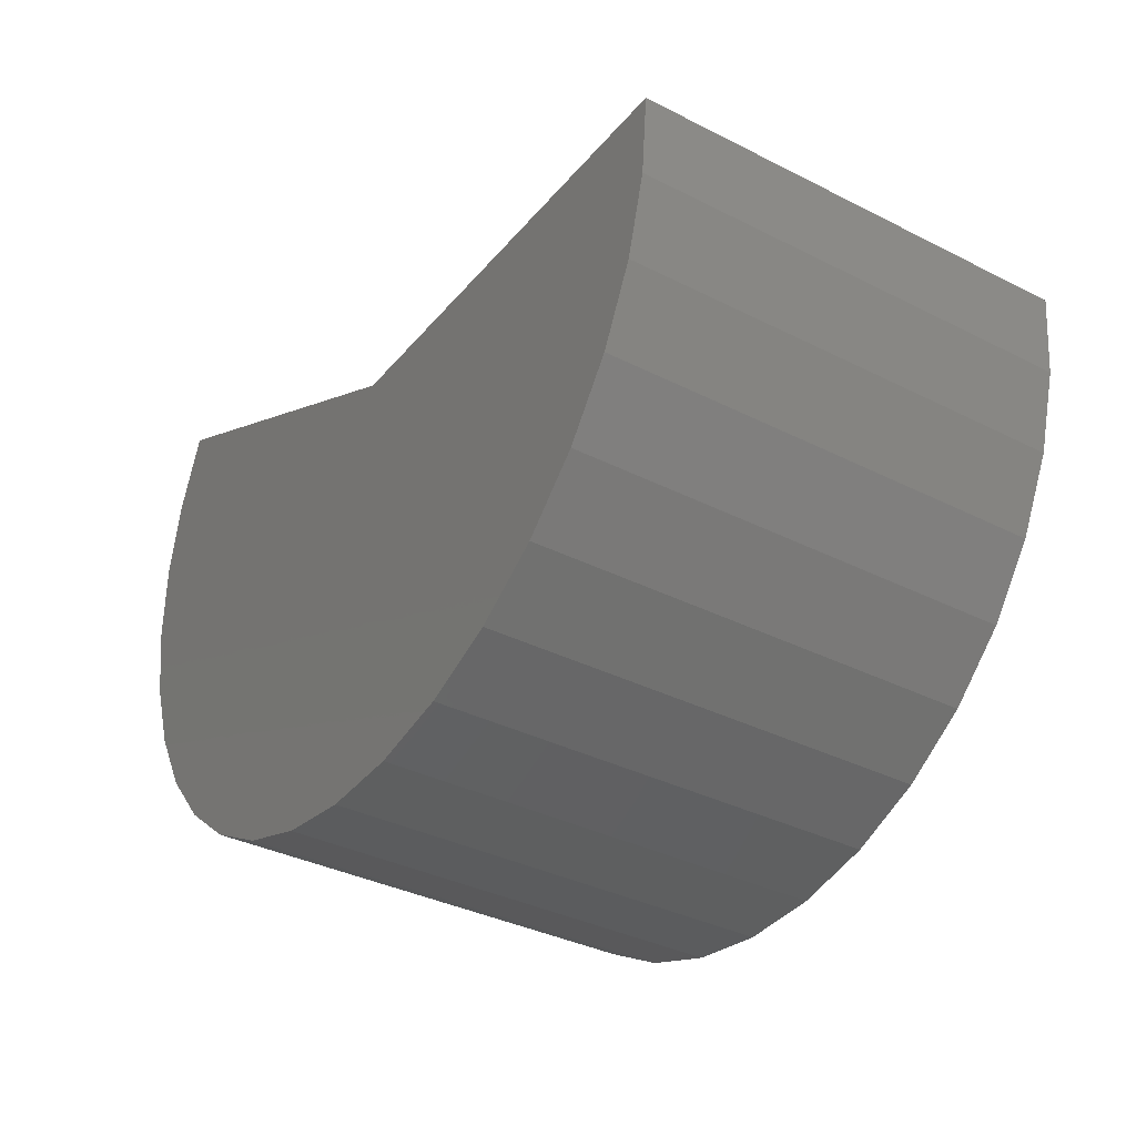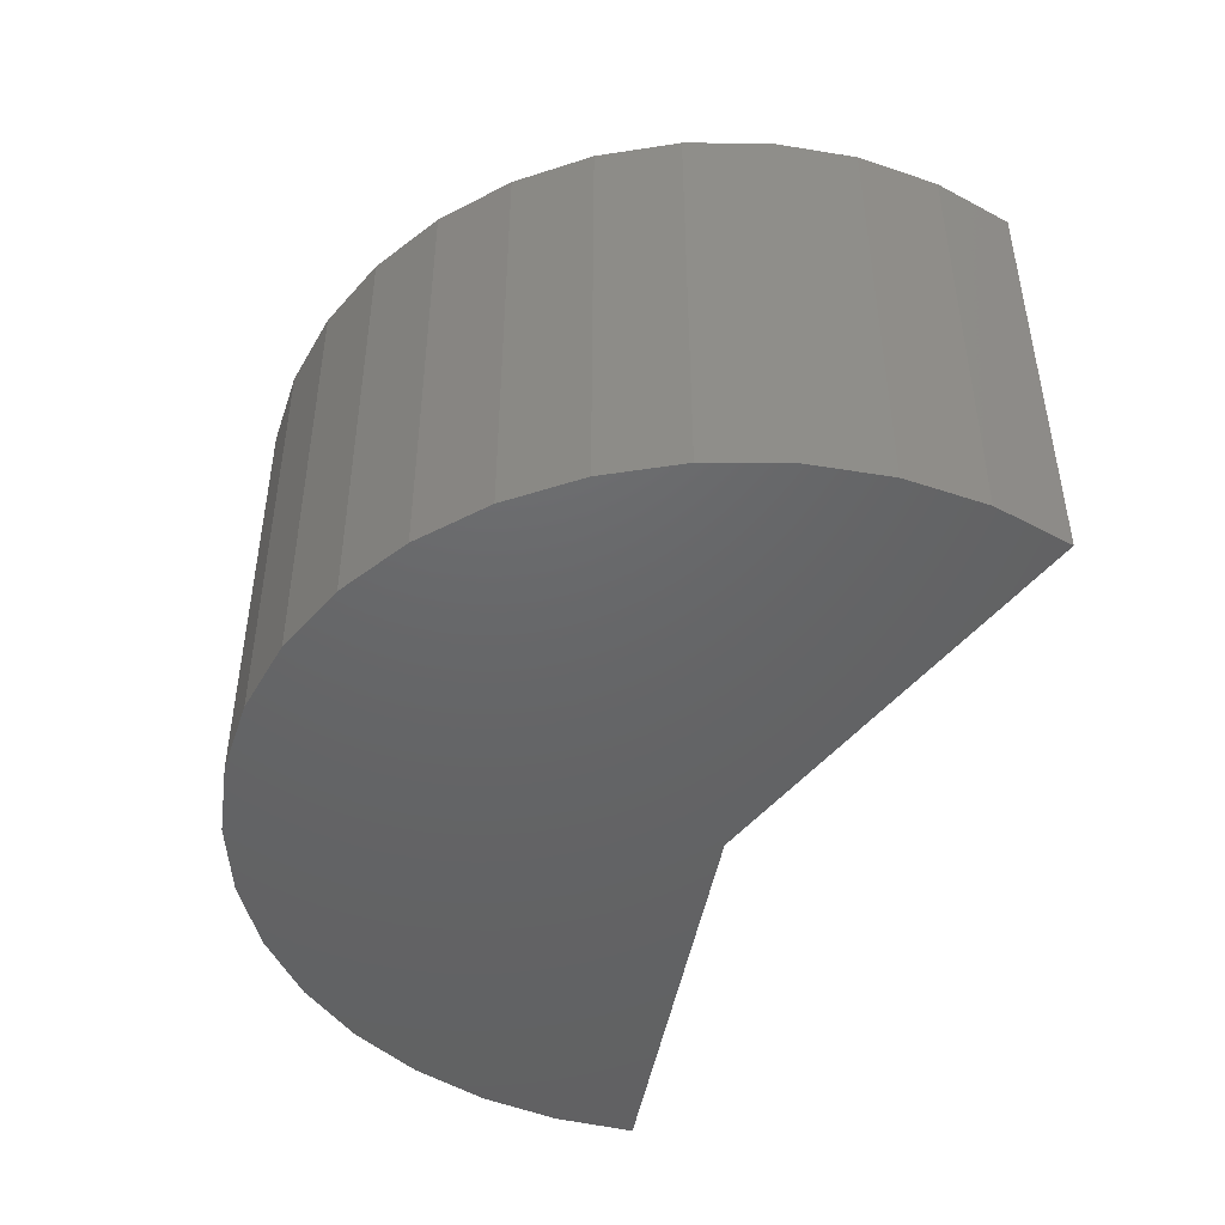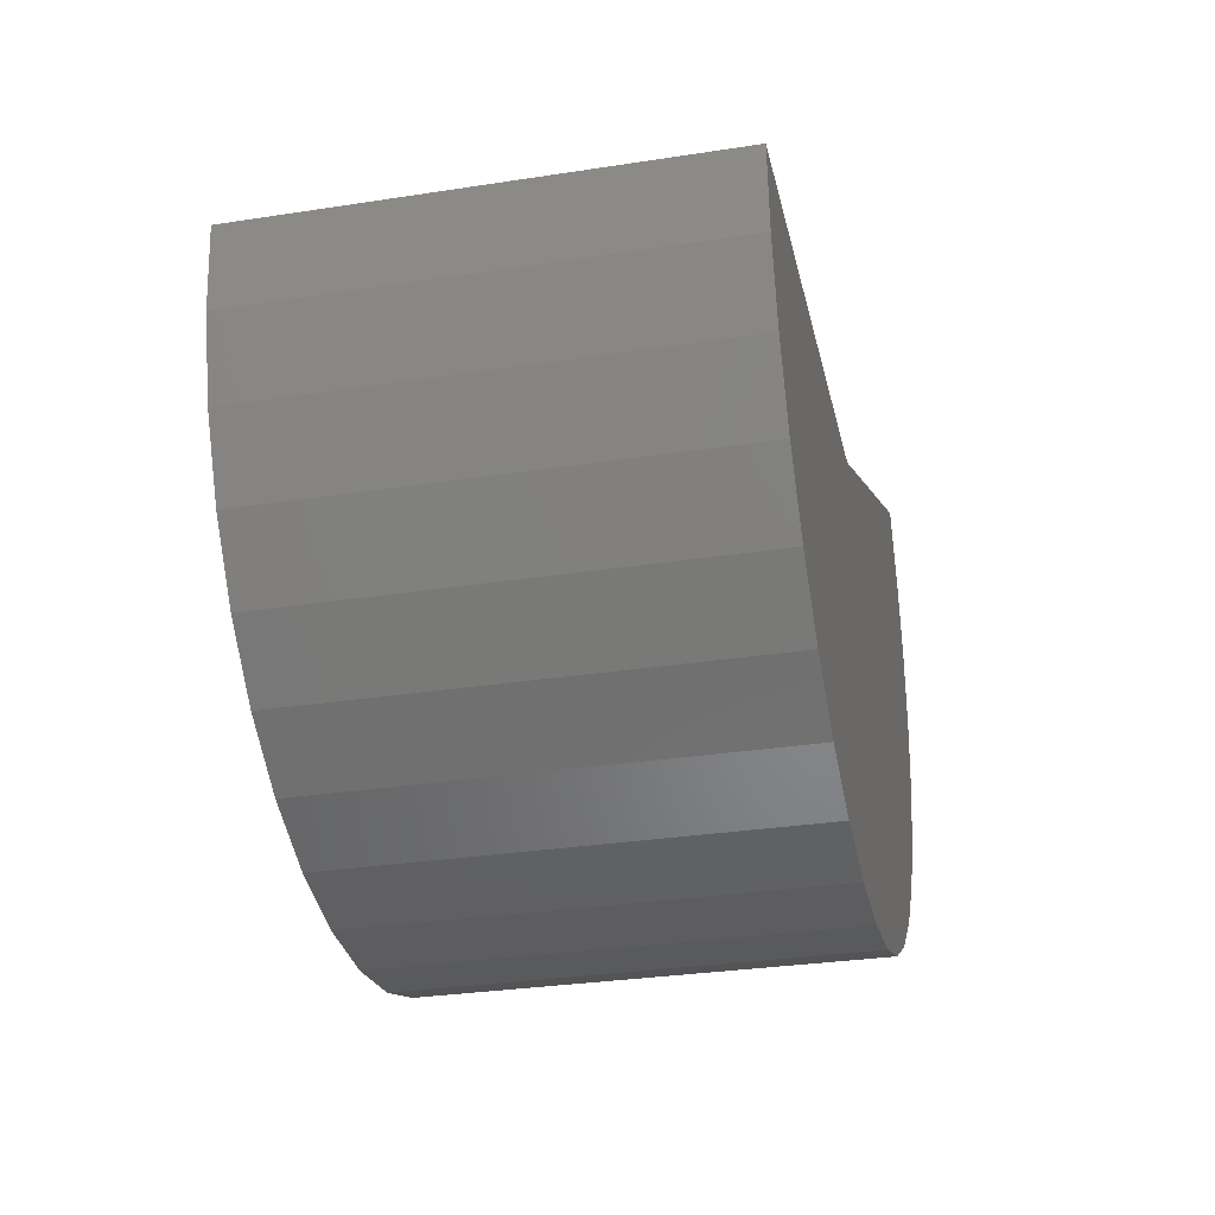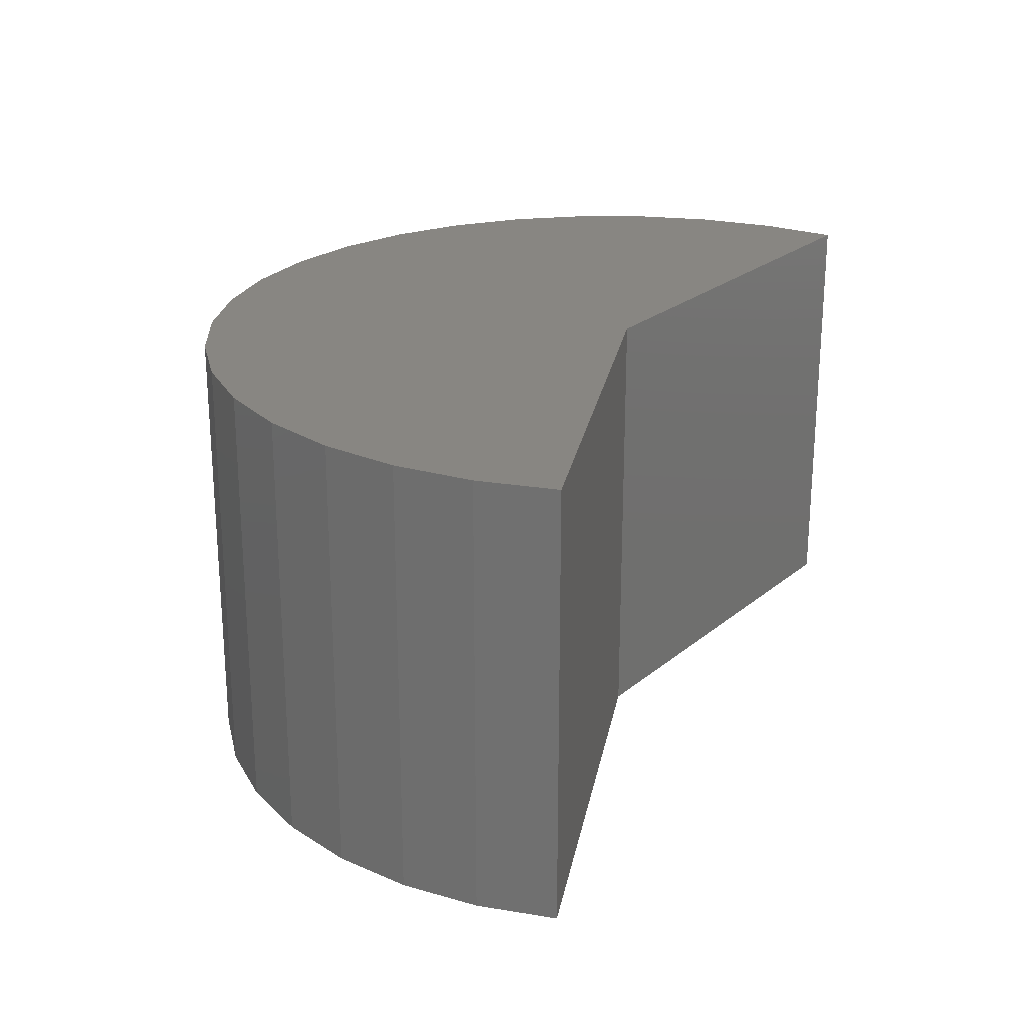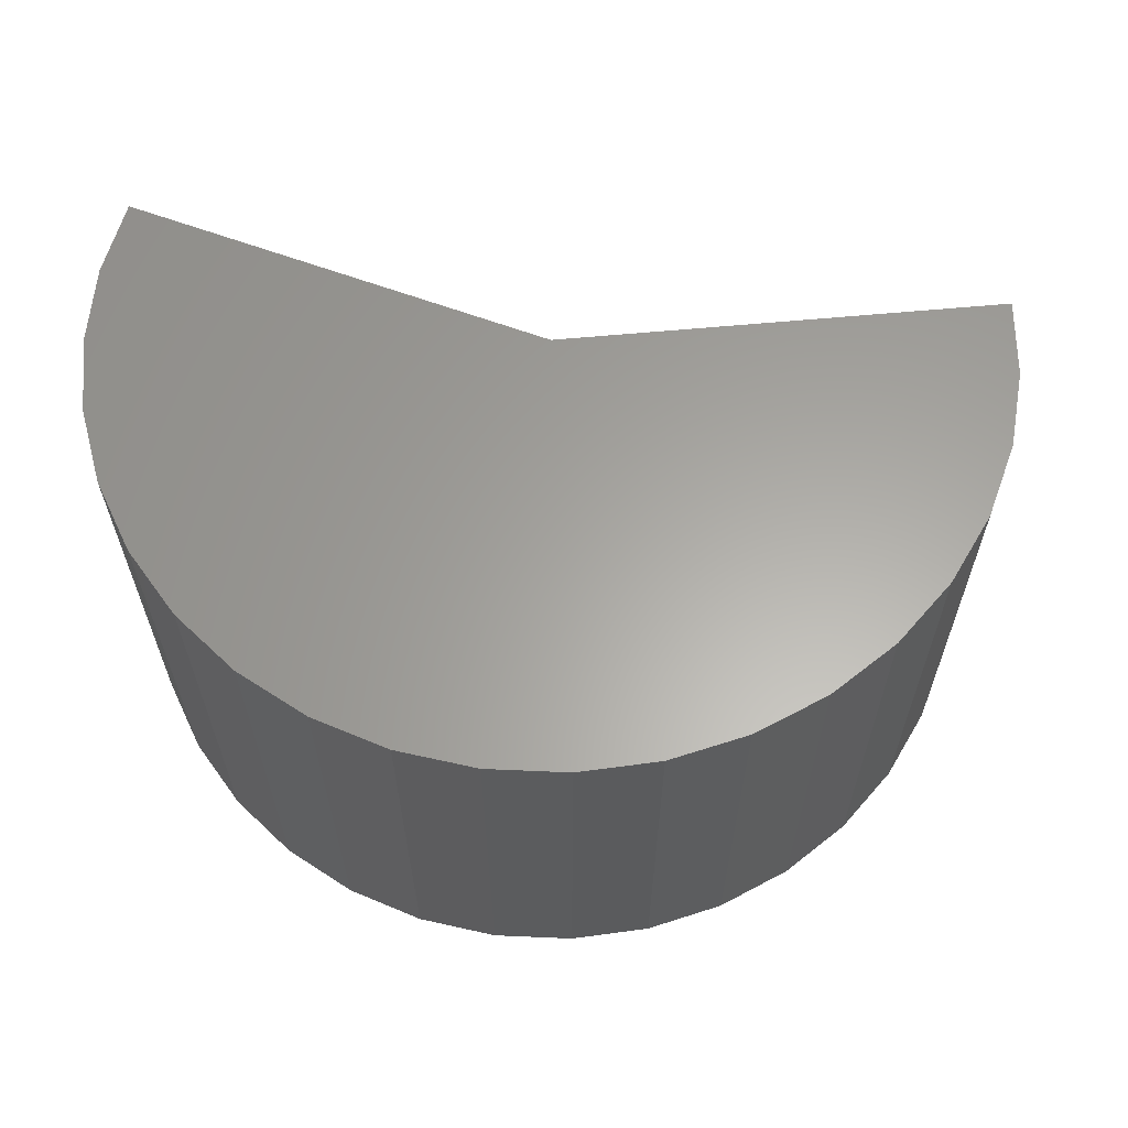
<metadata>
{"format":"stl","ext":"stl","renderer":"f3d","projection":"perspective","resolution":1024,"background":"white","views":[{"elev":-35.3,"azim":56.0,"up":"+Y"},{"elev":-46.5,"azim":53.6,"up":"+Z"},{"elev":-30.6,"azim":102.6,"up":"+Y"},{"elev":23.7,"azim":100.3,"up":"+Z"},{"elev":62.1,"azim":-5.4,"up":"+Z"}]}
</metadata>
<code>
# stl→obj: 44 verts, 84 faces
v -0.03265 0.01028 0.01168
v -0.03265 0.01028 -0.01168
v -0.03415 0.006364 0.01168
v -0.03415 0.006364 -0.01168
v -0.03493 0.002241 0.01168
v -0.03493 0.002241 -0.01168
v -0.03495 -0.001954 0.01168
v -0.03495 -0.001954 -0.01168
v -0.03423 -0.006086 0.01168
v -0.03423 -0.006086 -0.01168
v -0.03277 -0.01002 0.01168
v -0.03277 -0.01002 -0.01168
v -0.03064 -0.01363 0.01168
v -0.03064 -0.01363 -0.01168
v -0.02789 -0.01681 0.01168
v -0.02789 -0.01681 -0.01168
v -0.02463 -0.01944 0.01168
v -0.02463 -0.01944 -0.01168
v -0.02094 -0.02144 0.01168
v -0.02094 -0.02144 -0.01168
v -0.01695 -0.02275 0.01168
v -0.01695 -0.02275 -0.01168
v -0.0128 -0.02333 0.01168
v -0.0128 -0.02333 -0.01168
v -0.008608 -0.02315 0.01168
v -0.008608 -0.02315 -0.01168
v -0.004515 -0.02223 0.01168
v -0.004515 -0.02223 -0.01168
v -0.0006538 -0.02059 0.01168
v -0.0006538 -0.02059 -0.01168
v 0.002852 -0.01829 0.01168
v 0.002852 -0.01829 -0.01168
v 0.005889 -0.01539 0.01168
v 0.005889 -0.01539 -0.01168
v 0.008359 -0.012 0.01168
v 0.008359 -0.012 -0.01168
v 0.01018 -0.008222 0.01168
v 0.01018 -0.008222 -0.01168
v 0.0113 -0.004178 0.01168
v 0.0113 -0.004178 -0.01168
v 0.01168 3.315e-18 0.01168
v 0.01168 1.897e-18 -0.01168
v -0.01168 2.245e-18 0.01168
v -0.01168 5.754e-19 -0.01168
f 1 2 3
f 3 2 4
f 3 4 5
f 5 4 6
f 5 6 7
f 7 6 8
f 7 8 9
f 9 8 10
f 9 10 11
f 11 10 12
f 11 12 13
f 13 12 14
f 13 14 15
f 15 14 16
f 15 16 17
f 17 16 18
f 17 18 19
f 19 18 20
f 19 20 21
f 21 20 22
f 21 22 23
f 23 22 24
f 23 24 25
f 25 24 26
f 25 26 27
f 27 26 28
f 27 28 29
f 29 28 30
f 29 30 31
f 31 30 32
f 31 32 33
f 33 32 34
f 33 34 35
f 35 34 36
f 35 36 37
f 37 36 38
f 37 38 39
f 39 38 40
f 39 40 41
f 41 40 42
f 23 19 21
f 25 19 23
f 25 29 19
f 25 27 29
f 17 19 29
f 31 17 29
f 15 17 31
f 33 15 31
f 13 15 33
f 35 13 33
f 11 13 35
f 37 11 35
f 9 11 37
f 39 9 37
f 7 9 39
f 7 39 41
f 43 1 3
f 43 3 5
f 43 5 7
f 43 7 41
f 42 8 44
f 42 40 8
f 22 20 24
f 24 20 26
f 20 30 26
f 30 28 26
f 30 20 18
f 30 18 32
f 32 18 16
f 32 16 34
f 34 16 14
f 34 14 36
f 36 14 12
f 36 12 38
f 38 12 10
f 38 10 40
f 40 10 8
f 44 8 6
f 44 6 4
f 44 4 2
f 44 43 42
f 42 43 41
f 44 2 43
f 43 2 1

</code>
